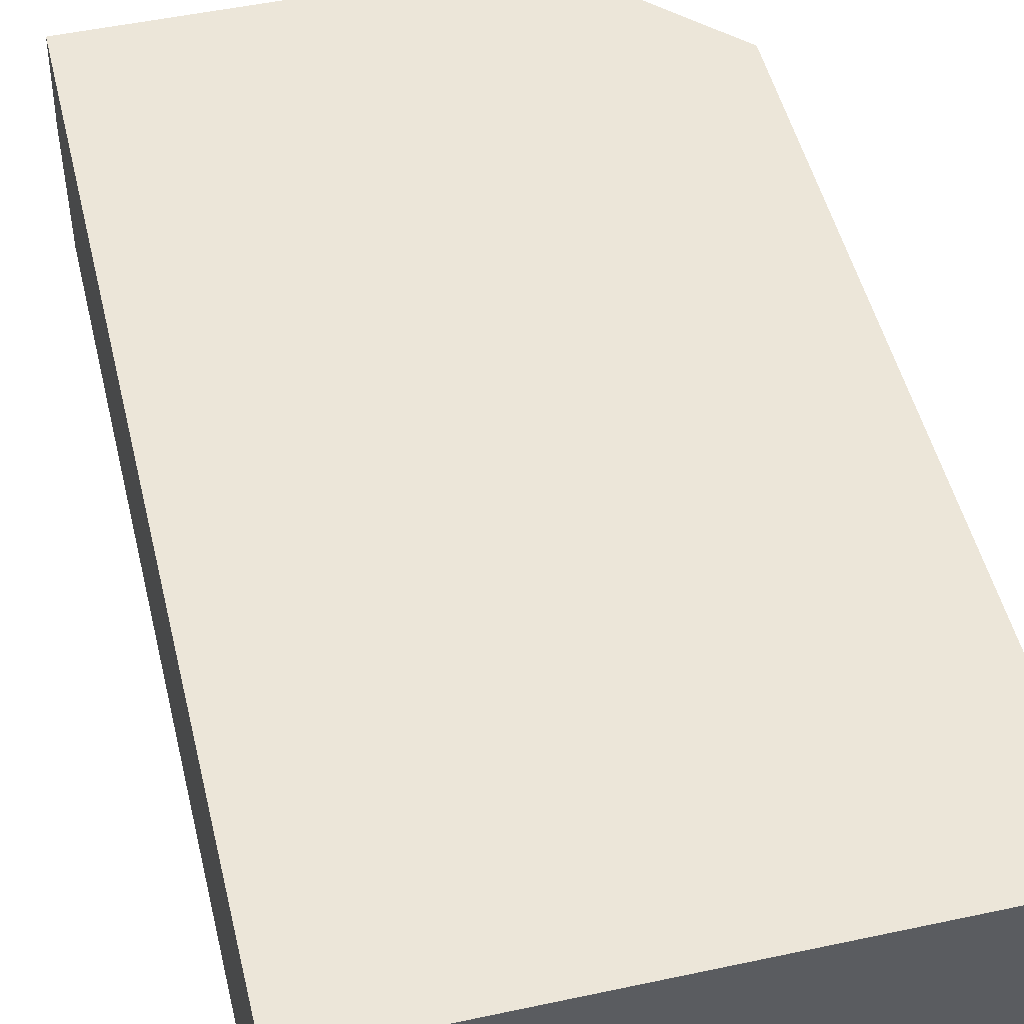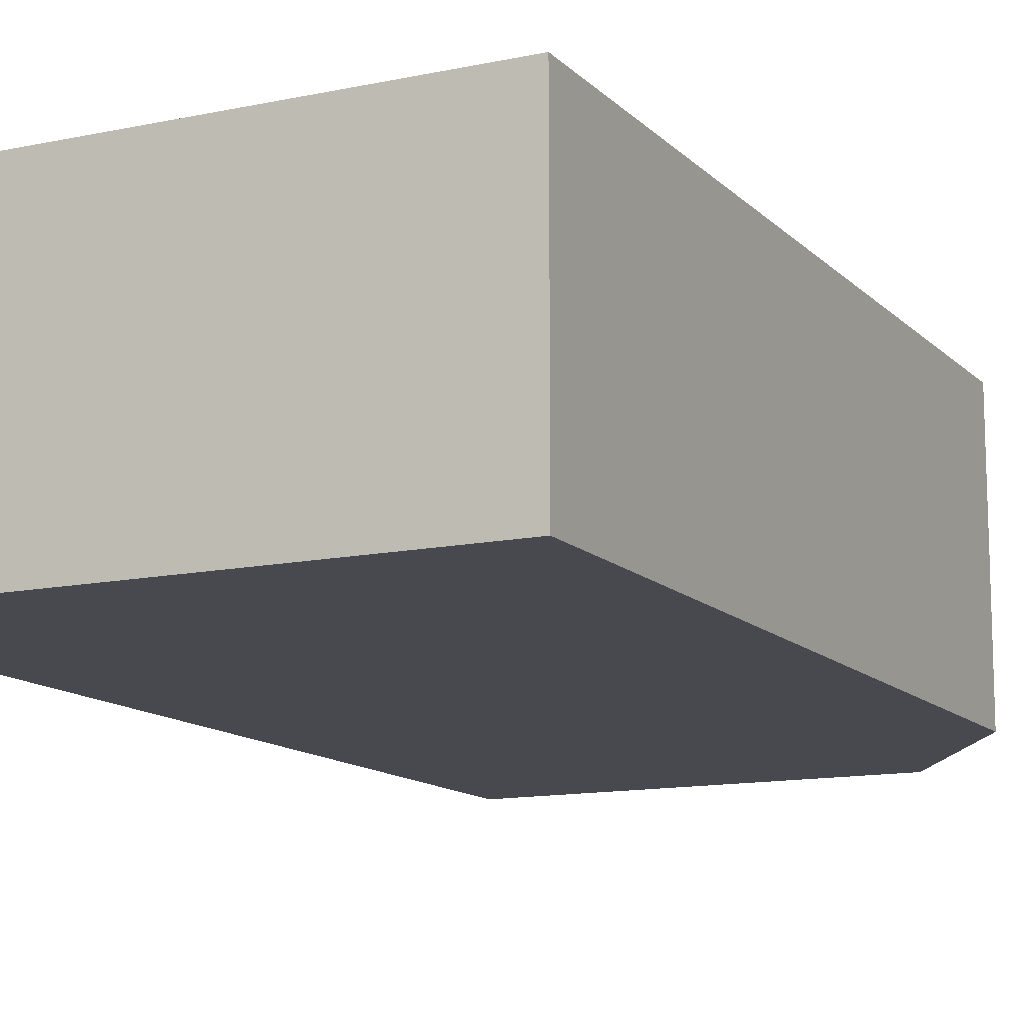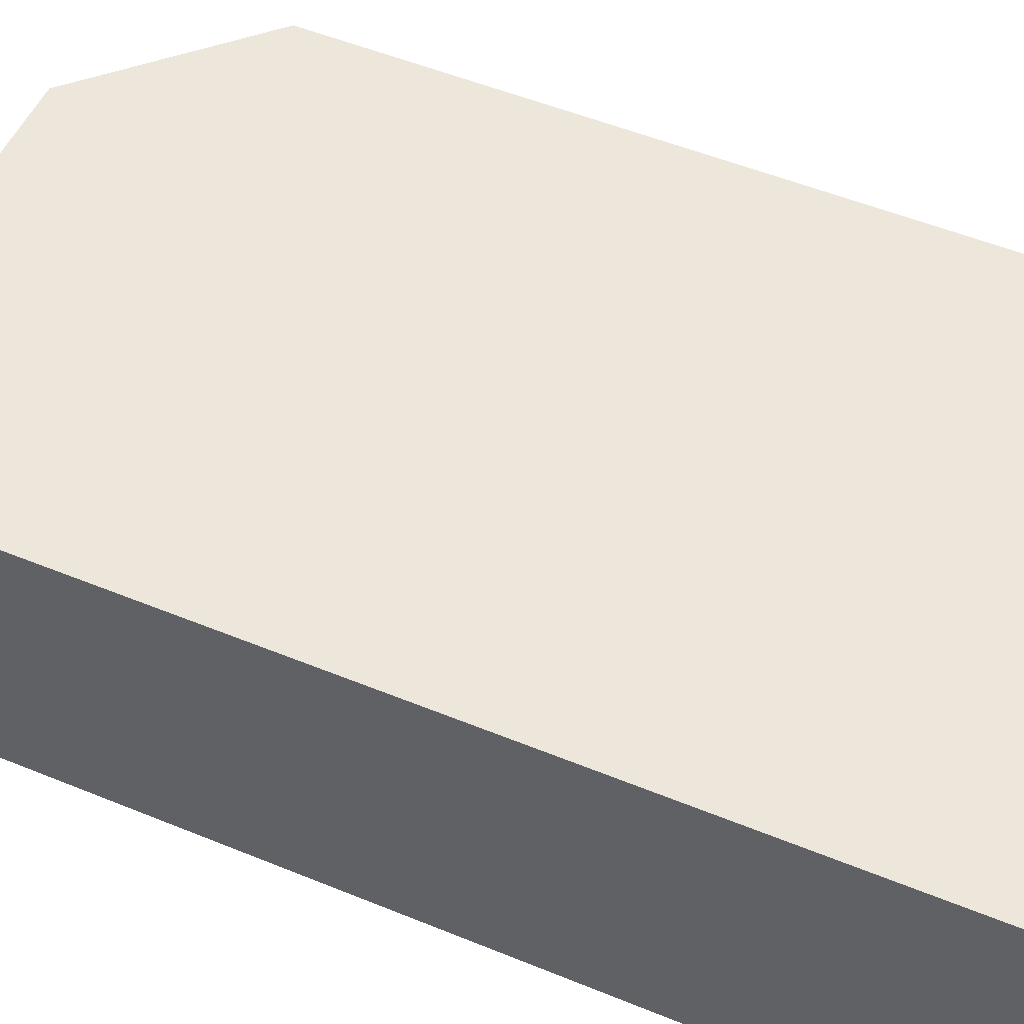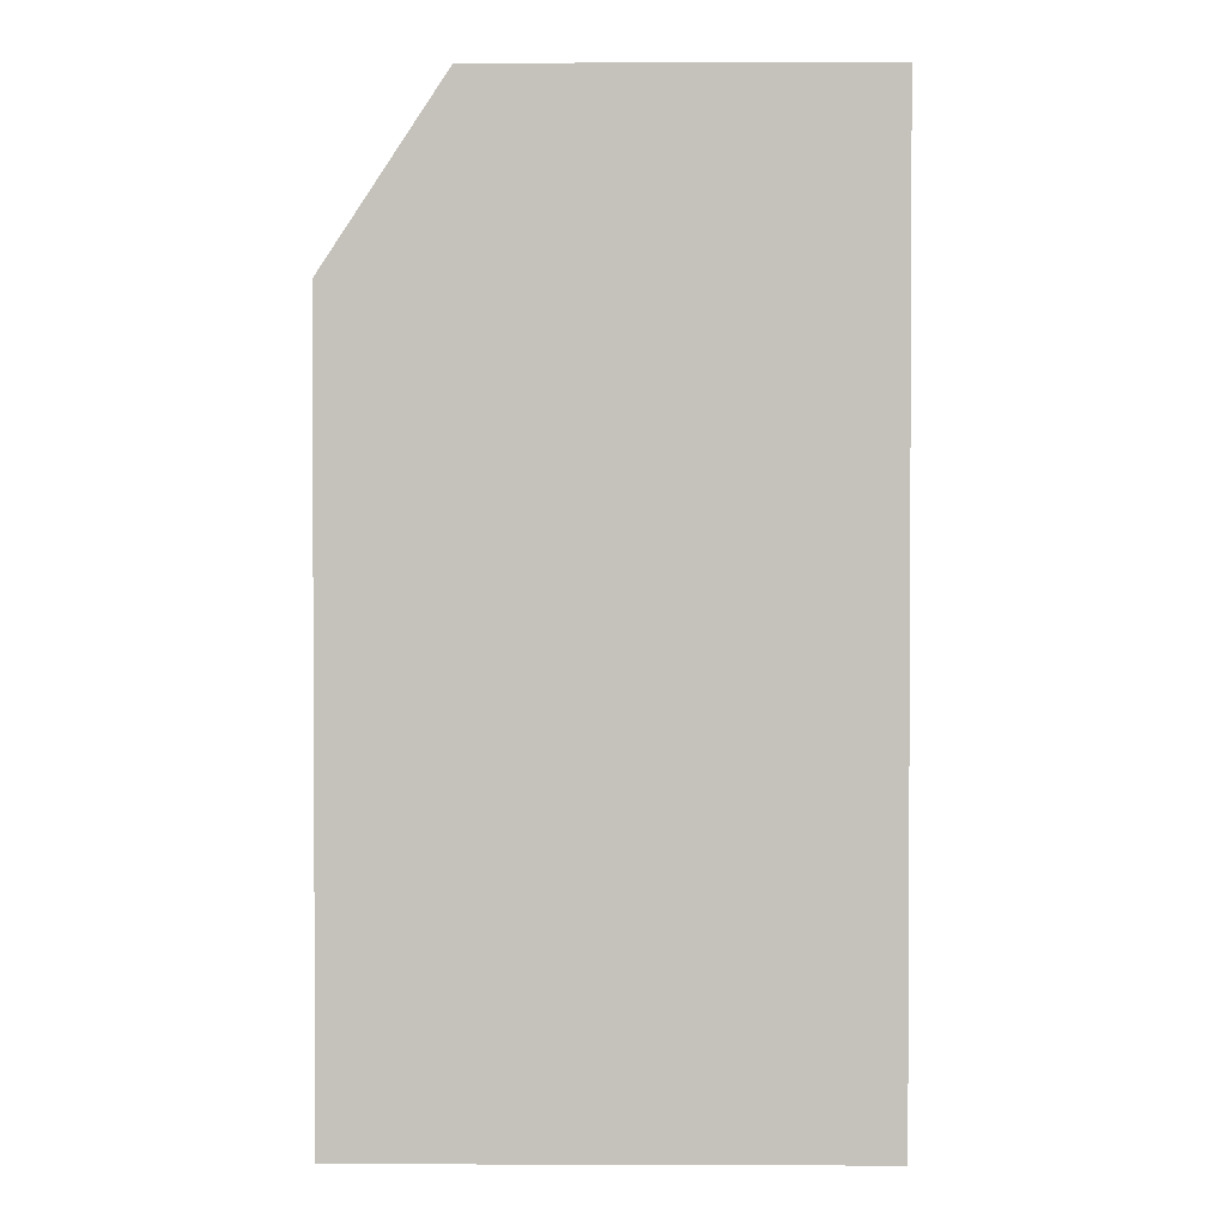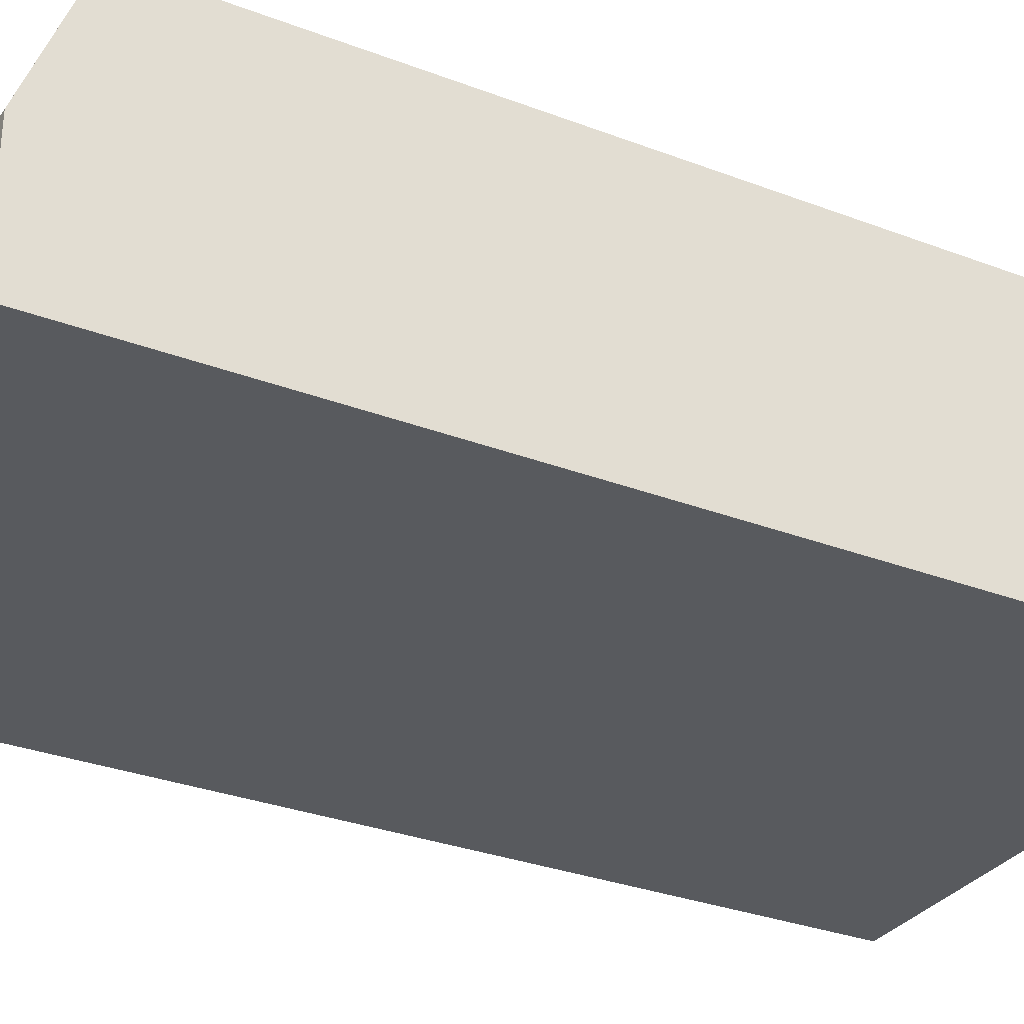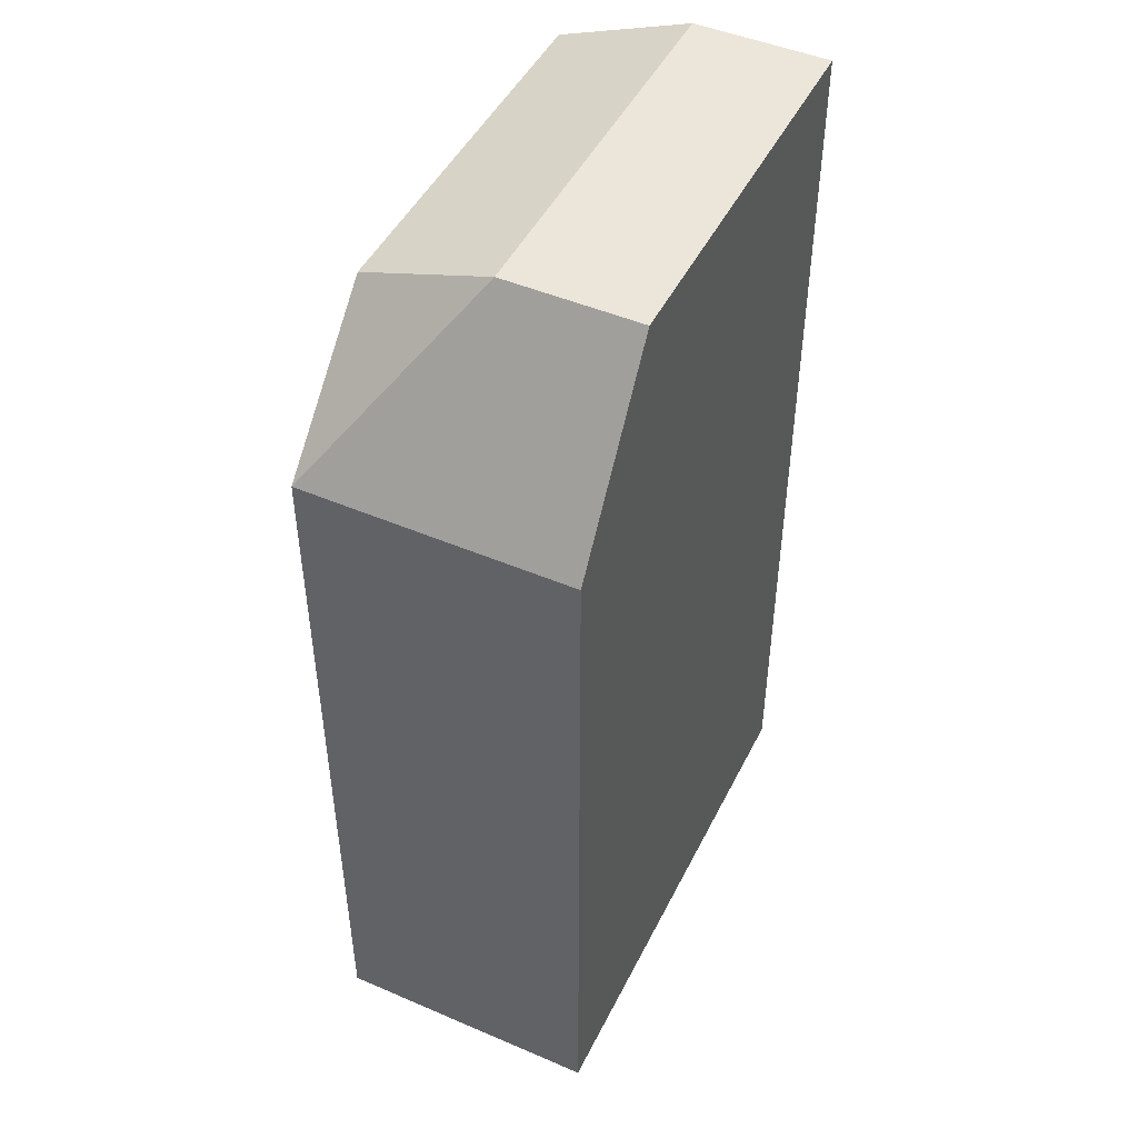
<metadata>
{"format":"obj","ext":"obj","renderer":"f3d","projection":"perspective","resolution":1024,"background":"white","views":[{"elev":49.4,"azim":166.6,"up":"+Y"},{"elev":-12.7,"azim":-153.7,"up":"+Y"},{"elev":52.2,"azim":113.9,"up":"+Y"},{"elev":1.7,"azim":0.7,"up":"+Z"},{"elev":-30.9,"azim":61.3,"up":"+Y"},{"elev":47.5,"azim":-64.3,"up":"+Z"}]}
</metadata>
<code>
v 304.5 59.04 -134.8
v 304.5 57.09 -134.8
v 304.5 61 -135.5
v 304.4 59.05 -134.8
v 298.8 57.09 -134.8
v 304.5 57.09 -148.6
v 298.9 61 -135.5
v 304.5 61 -148.6
v 298.8 59.05 -134.8
v 297 57.09 -137.4
v 297 57.09 -148.6
v 297 61 -137.4
v 297 61 -148.6
v 297 59.05 -137.4
v 297 59.05 -148.6
f 1 2 6
f 1 6 8
f 1 8 3
f 1 3 4
f 1 4 9
f 1 9 5
f 1 5 2
f 2 5 10
f 2 10 11
f 2 11 6
f 3 7 9
f 3 9 4
f 3 8 13
f 3 13 12
f 3 12 7
f 5 9 14
f 5 14 10
f 6 11 15
f 6 15 13
f 6 13 8
f 7 12 9
f 9 12 14
f 10 14 15
f 10 15 11
f 12 13 15
f 12 15 14

</code>
